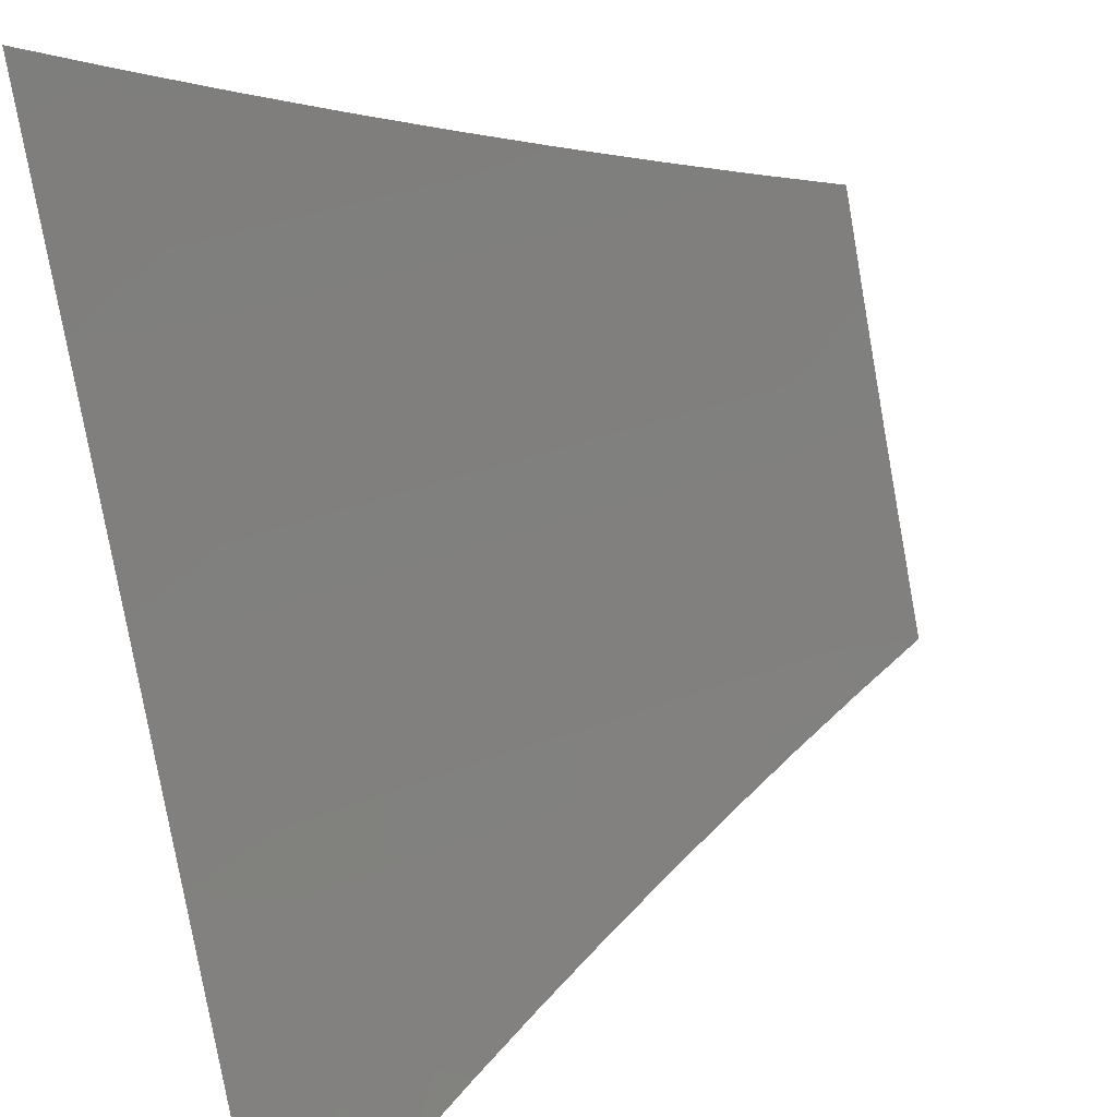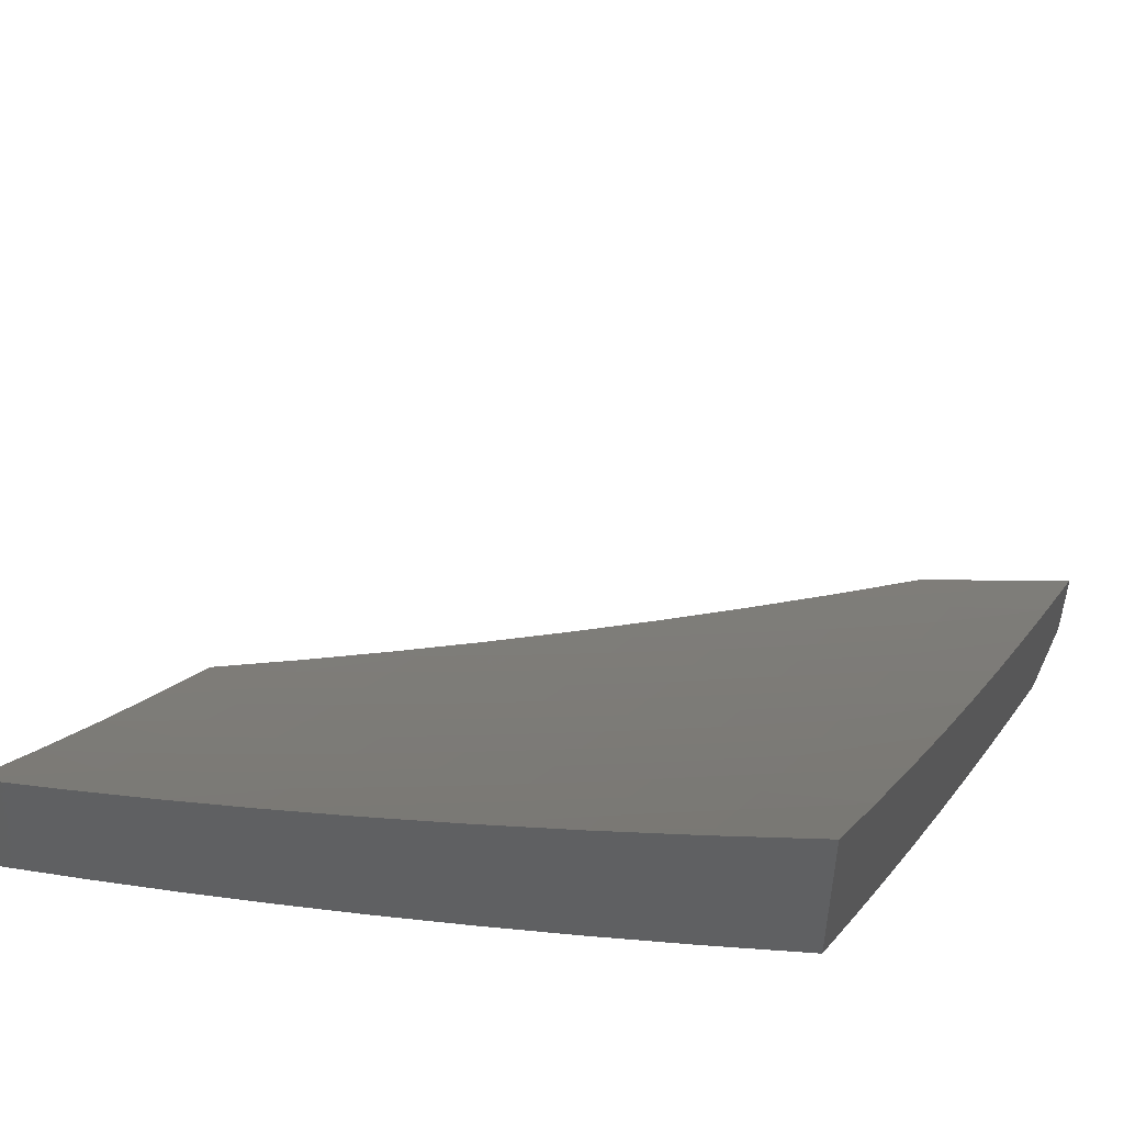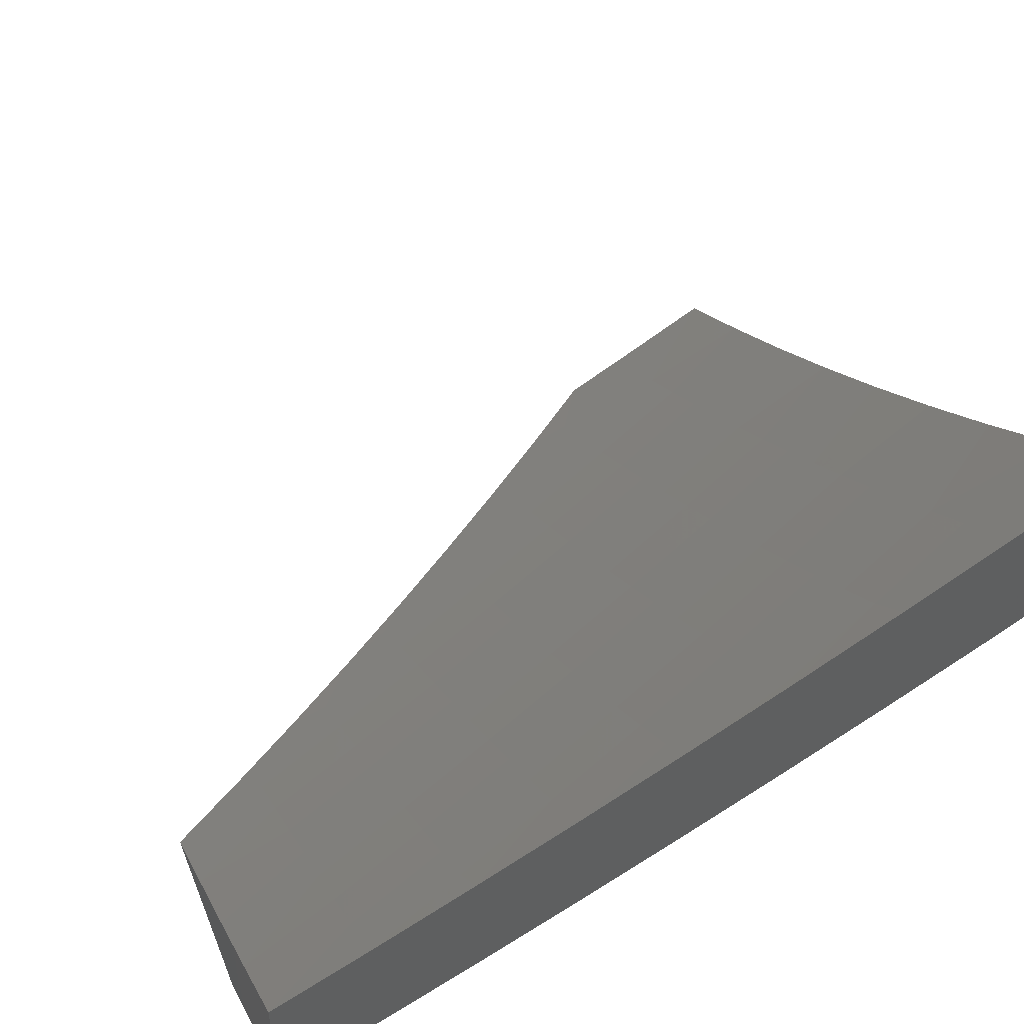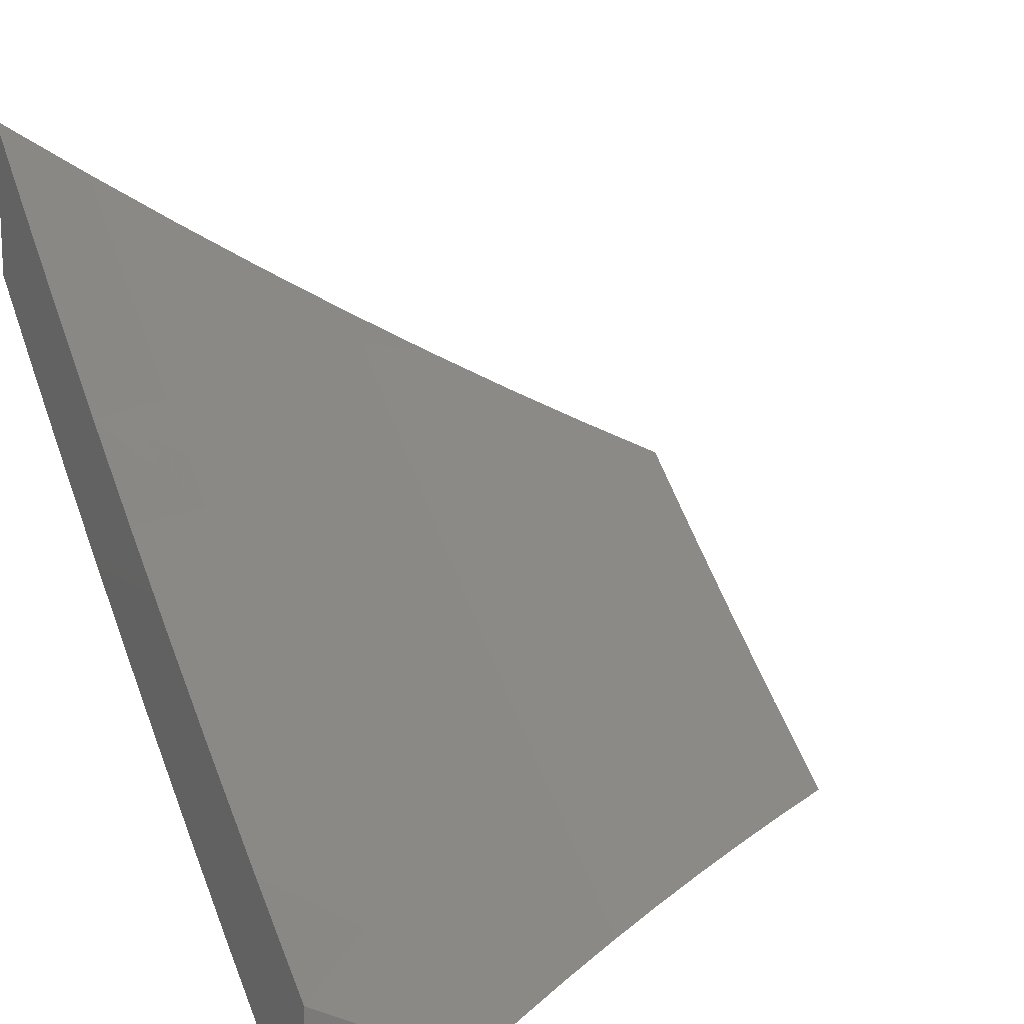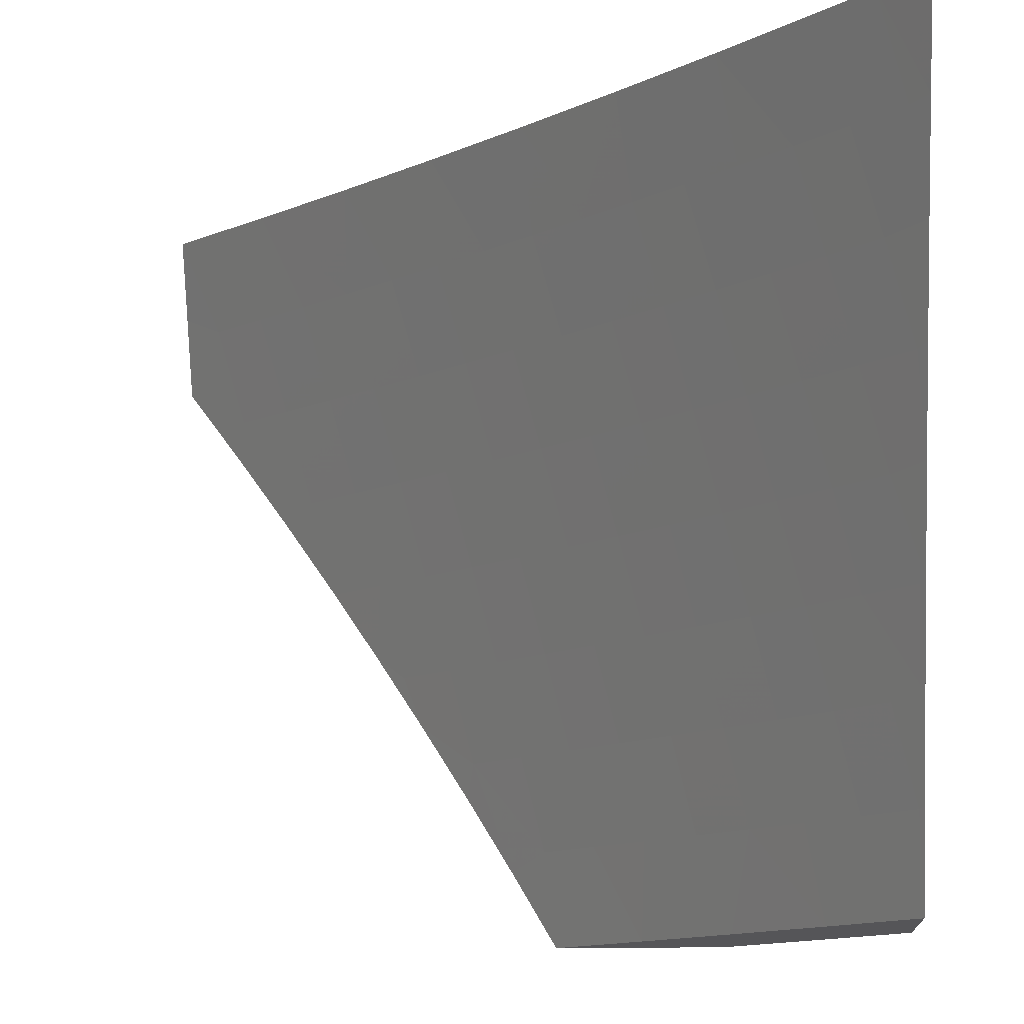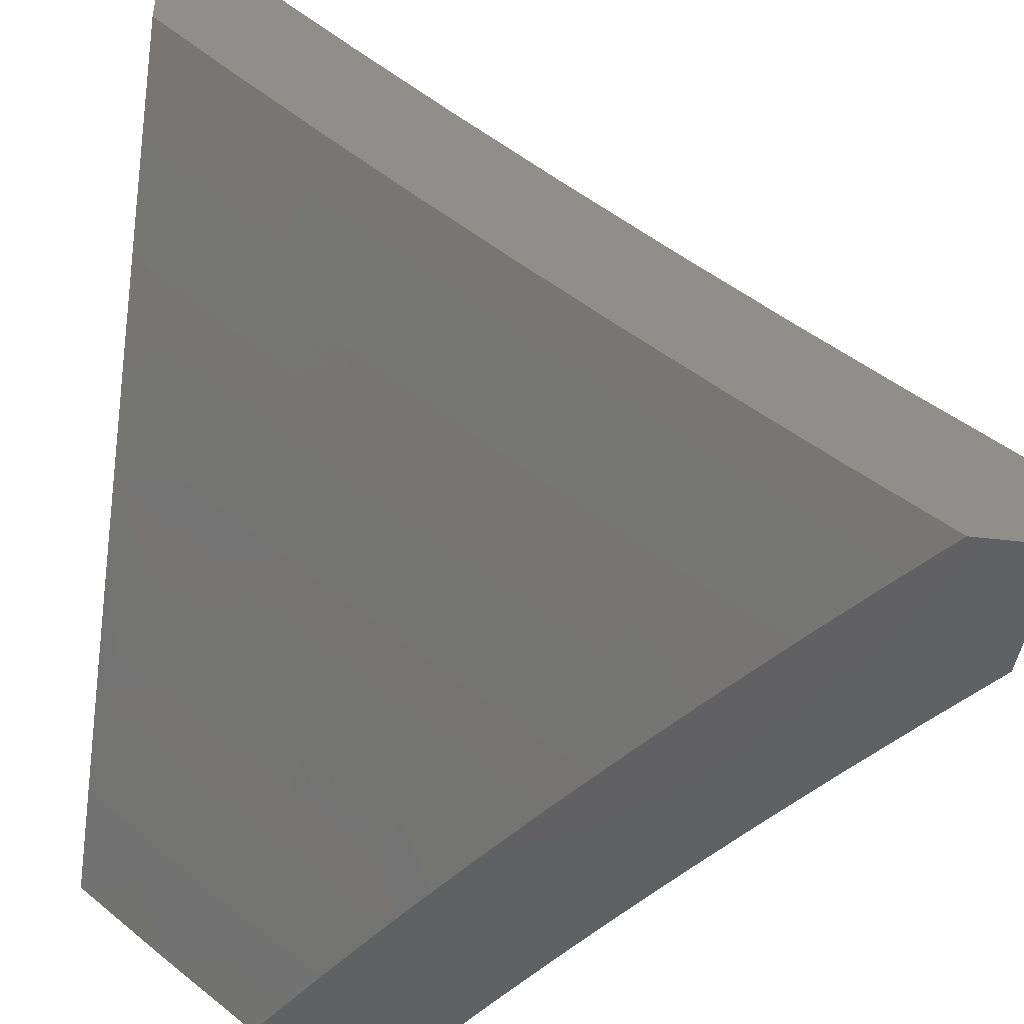
<metadata>
{"format":"stl","ext":"stl","renderer":"f3d","projection":"perspective","resolution":1024,"background":"white","views":[{"elev":60.3,"azim":76.7,"up":"+Y"},{"elev":52.8,"azim":-65.2,"up":"+Y"},{"elev":53.8,"azim":-111.8,"up":"+Y"},{"elev":14.6,"azim":63.0,"up":"+Y"},{"elev":-14.4,"azim":-176.3,"up":"+Z"},{"elev":-44.7,"azim":-8.0,"up":"+Y"}]}
</metadata>
<code>
# stl→obj: 219 verts, 434 faces
v -7 -7.74 4.129
v -7 -7.801 4
v -6.924 -7.836 4.063
v -6.881 -7.901 4
v -6.809 -7.932 4.063
v -6.761 -8 4
v -6.724 -8 4.065
v -6.794 -7.915 4.126
v -6.687 -8 4.13
v -6.779 -7.898 4.189
v -6.662 -7.992 4.189
v -6.647 -7.974 4.252
v -6.649 -8 4.195
v -6.61 -8 4.259
v -6.632 -7.956 4.315
v -6.571 -8 4.323
v -6.617 -7.937 4.377
v -6.531 -8 4.386
v -6.601 -7.918 4.44
v -6.491 -8 4.45
v -6.585 -7.899 4.503
v -6.468 -7.991 4.503
v -6.452 -7.971 4.565
v -6.45 -8 4.512
v -6.409 -8 4.575
v -6.436 -7.951 4.628
v -6.367 -8 4.637
v -6.42 -7.931 4.69
v -6.324 -8 4.698
v -6.403 -7.911 4.752
v -6.281 -8 4.759
v -6.27 -7.979 4.814
v -6.237 -8 4.82
v -6.253 -7.957 4.876
v -6.193 -8 4.881
v -6.236 -7.936 4.938
v -6.148 -8 4.94
v -6.219 -7.914 5
v -6.103 -8 5
v -6.352 -7.847 4.938
v -6.335 -7.825 5
v -6.467 -7.757 4.938
v -6.449 -7.736 5
v -6.58 -7.666 4.938
v -6.562 -7.644 5
v -6.692 -7.572 4.938
v -6.673 -7.552 5
v -6.802 -7.478 4.938
v -6.784 -7.457 5
v -6.912 -7.381 4.938
v -6.892 -7.361 5
v -7 -7.263 5
v -7 -7.337 4.879
v -6.93 -7.401 4.876
v -6.821 -7.498 4.876
v -6.71 -7.593 4.876
v -6.598 -7.687 4.876
v -6.484 -7.778 4.876
v -6.37 -7.869 4.876
v -6.949 -7.421 4.814
v -7 -7.409 4.756
v -6.967 -7.441 4.752
v -6.985 -7.46 4.69
v -6.857 -7.538 4.752
v -6.875 -7.558 4.69
v -6.746 -7.634 4.752
v -6.763 -7.653 4.69
v -6.633 -7.728 4.752
v -6.65 -7.748 4.69
v -6.519 -7.82 4.752
v -6.536 -7.84 4.69
v -7 -7.479 4.633
v -6.893 -7.577 4.628
v -7 -7.547 4.508
v -6.91 -7.596 4.565
v -6.927 -7.615 4.503
v -6.797 -7.692 4.565
v -6.814 -7.711 4.503
v -6.684 -7.787 4.565
v -6.7 -7.806 4.503
v -6.569 -7.88 4.565
v -6.944 -7.633 4.44
v -7 -7.614 4.383
v -6.96 -7.651 4.377
v -6.976 -7.669 4.315
v -6.847 -7.748 4.377
v -6.863 -7.766 4.315
v -6.732 -7.844 4.377
v -6.748 -7.862 4.315
v -7 -7.678 4.256
v -6.992 -7.687 4.252
v -6.879 -7.784 4.252
v -6.764 -7.88 4.252
v -6.894 -7.802 4.189
v -6.909 -7.819 4.126
v -6.831 -7.73 4.44
v -6.716 -7.825 4.44
v -6.781 -7.673 4.628
v -6.667 -7.767 4.628
v -6.552 -7.86 4.628
v -6.728 -7.614 4.814
v -6.839 -7.518 4.814
v -6.616 -7.707 4.814
v -6.502 -7.799 4.814
v -6.387 -7.89 4.814
v -6.65 -7.905 4
v -6.587 -7.898 4.126
v -6.531 -8 4
v -6.517 -7.953 4.126
v -6.47 -8 4.104
v -6.418 -7.97 4.252
v -6.407 -8 4.207
v -6.343 -8 4.309
v -6.387 -7.933 4.377
v -6.318 -7.986 4.377
v -6.356 -7.894 4.503
v -6.287 -7.947 4.503
v -6.324 -7.854 4.628
v -6.255 -7.906 4.628
v -6.29 -7.812 4.752
v -6.222 -7.865 4.752
v -6.256 -7.77 4.876
v -6.188 -7.822 4.876
v -6.131 -7.794 5
v -6.119 -7.873 4.876
v -6 -7.891 5
v -6.05 -7.924 4.876
v -6 -7.946 4.902
v -6 -8 4.803
v -6.656 -7.843 4.126
v -6.768 -7.809 4
v -6.724 -7.786 4.126
v -6.792 -7.73 4.126
v -6.761 -7.694 4.252
v -6.828 -7.637 4.252
v -6.796 -7.601 4.377
v -6.863 -7.544 4.377
v -6.829 -7.507 4.503
v -6.894 -7.449 4.503
v -6.859 -7.411 4.628
v -6.924 -7.354 4.628
v -6.888 -7.315 4.752
v -6.952 -7.257 4.752
v -6.914 -7.217 4.876
v -7 -7.21 4.757
v -6.977 -7.159 4.876
v -7 -7.136 4.879
v -6.941 -7.116 5
v -7 -7.06 5
v -6.885 -7.711 4
v -6.86 -7.673 4.126
v -6.895 -7.58 4.252
v -6.928 -7.486 4.377
v -6.96 -7.391 4.503
v -7 -7.351 4.509
v -6.989 -7.295 4.628
v -7 -7.281 4.633
v -6.927 -7.615 4.126
v -7 -7.611 4
v -6.993 -7.556 4.126
v -7 -7.549 4.129
v -6.962 -7.522 4.252
v -7 -7.485 4.256
v -6.994 -7.428 4.377
v -7 -7.419 4.383
v -6.881 -7.171 5
v -6.85 -7.275 4.876
v -6.76 -7.28 5
v -6.786 -7.332 4.876
v -6.721 -7.389 4.876
v -6.758 -7.429 4.752
v -6.693 -7.486 4.752
v -6.728 -7.525 4.628
v -6.662 -7.582 4.628
v -6.696 -7.62 4.503
v -6.629 -7.676 4.503
v -6.662 -7.714 4.377
v -6.594 -7.77 4.377
v -6.625 -7.807 4.252
v -6.557 -7.862 4.252
v -6.638 -7.387 5
v -6.656 -7.445 4.876
v -6.627 -7.542 4.752
v -6.595 -7.637 4.628
v -6.561 -7.731 4.503
v -6.525 -7.825 4.377
v -6.487 -7.916 4.252
v -6.591 -7.501 4.876
v -6.514 -7.492 5
v -6.525 -7.556 4.876
v -6.458 -7.61 4.876
v -6.494 -7.652 4.752
v -6.426 -7.706 4.752
v -6.46 -7.747 4.628
v -6.392 -7.8 4.628
v -6.425 -7.84 4.503
v -6.388 -7.595 5
v -6.391 -7.664 4.876
v -6.359 -7.759 4.752
v -6.26 -7.696 5
v -6.324 -7.717 4.876
v -6.083 -7.967 4.752
v -6.072 -8 4.707
v -6.142 -8 4.609
v -6.185 -7.958 4.628
v -6.211 -8 4.51
v -6.217 -7.999 4.503
v -6.278 -8 4.41
v -6.457 -7.879 4.377
v -6.493 -7.786 4.503
v -6.528 -7.692 4.628
v -6.56 -7.597 4.752
v -6.693 -7.751 4.252
v -6.729 -7.658 4.377
v -6.763 -7.564 4.503
v -6.794 -7.469 4.628
v -6.823 -7.372 4.752
v -6.153 -7.916 4.752
v -6 -8 5
f 1 2 3
f 3 2 4
f 3 4 5
f 5 4 6
f 5 6 7
f 5 7 8
f 8 7 9
f 8 9 10
f 10 9 11
f 10 11 12
f 12 11 13
f 12 13 14
f 9 13 11
f 12 14 15
f 15 14 16
f 15 16 17
f 17 16 18
f 17 18 19
f 19 18 20
f 19 20 21
f 21 20 22
f 21 22 23
f 23 22 24
f 23 24 25
f 20 24 22
f 23 25 26
f 26 25 27
f 26 27 28
f 28 27 29
f 28 29 30
f 30 29 31
f 30 31 32
f 32 31 33
f 32 33 34
f 34 33 35
f 34 35 36
f 36 35 37
f 36 37 38
f 38 37 39
f 36 38 40
f 40 38 41
f 40 41 42
f 42 41 43
f 42 43 44
f 44 43 45
f 44 45 46
f 46 45 47
f 46 47 48
f 48 47 49
f 48 49 50
f 50 49 51
f 50 51 52
f 52 53 50
f 50 53 54
f 50 54 48
f 48 54 55
f 48 55 46
f 46 55 56
f 46 56 44
f 44 56 57
f 44 57 42
f 42 57 58
f 42 58 40
f 40 58 59
f 40 59 36
f 36 59 34
f 54 53 60
f 60 53 61
f 60 61 62
f 62 61 63
f 62 63 64
f 64 63 65
f 64 65 66
f 66 65 67
f 66 67 68
f 68 67 69
f 68 69 70
f 70 69 71
f 70 71 30
f 30 71 28
f 61 72 63
f 63 72 65
f 65 72 73
f 73 72 74
f 73 74 75
f 75 74 76
f 75 76 77
f 77 76 78
f 77 78 79
f 79 78 80
f 79 80 81
f 81 80 21
f 81 21 23
f 76 74 82
f 82 74 83
f 82 83 84
f 84 83 85
f 84 85 86
f 86 85 87
f 86 87 88
f 88 87 89
f 88 89 17
f 17 89 15
f 83 90 85
f 85 90 91
f 85 91 87
f 87 91 92
f 87 92 89
f 89 92 93
f 89 93 15
f 15 93 12
f 90 1 91
f 91 1 94
f 91 94 92
f 92 94 93
f 94 1 95
f 95 1 3
f 95 3 8
f 8 3 5
f 8 10 95
f 95 10 94
f 82 84 96
f 96 84 86
f 96 86 97
f 97 86 88
f 97 88 19
f 19 88 17
f 76 82 78
f 78 82 96
f 78 96 80
f 80 96 97
f 80 97 21
f 21 97 19
f 73 75 98
f 98 75 77
f 98 77 99
f 99 77 79
f 99 79 100
f 100 79 81
f 100 81 26
f 26 81 23
f 65 73 67
f 67 73 98
f 67 98 69
f 69 98 99
f 69 99 71
f 71 99 100
f 71 100 28
f 28 100 26
f 66 101 64
f 64 101 102
f 64 102 62
f 62 102 60
f 101 56 102
f 102 56 55
f 102 55 60
f 60 55 54
f 101 66 103
f 103 66 68
f 103 68 104
f 104 68 70
f 104 70 105
f 105 70 30
f 105 30 32
f 56 101 57
f 57 101 103
f 57 103 58
f 58 103 104
f 58 104 59
f 59 104 105
f 59 105 34
f 34 105 32
f 12 93 10
f 10 93 94
f 106 107 108
f 108 107 109
f 108 109 110
f 110 109 111
f 110 111 112
f 112 111 113
f 113 111 114
f 113 114 115
f 115 114 116
f 115 116 117
f 117 116 118
f 117 118 119
f 119 118 120
f 119 120 121
f 121 120 122
f 121 122 123
f 123 122 124
f 123 124 125
f 125 124 126
f 125 126 127
f 127 126 128
f 127 128 129
f 107 106 130
f 130 106 131
f 130 131 132
f 132 131 133
f 132 133 134
f 134 133 135
f 134 135 136
f 136 135 137
f 136 137 138
f 138 137 139
f 138 139 140
f 140 139 141
f 140 141 142
f 142 141 143
f 142 143 144
f 144 143 145
f 144 145 146
f 146 145 147
f 146 147 148
f 148 147 149
f 131 150 133
f 133 150 151
f 133 151 135
f 135 151 152
f 135 152 137
f 137 152 153
f 137 153 139
f 139 153 154
f 139 154 141
f 141 154 155
f 141 155 156
f 156 155 157
f 156 157 143
f 143 157 145
f 151 150 158
f 158 150 159
f 158 159 160
f 160 159 161
f 160 161 162
f 162 161 163
f 162 163 153
f 153 163 164
f 153 164 154
f 154 164 165
f 154 165 155
f 163 165 164
f 148 166 146
f 146 166 144
f 144 166 167
f 167 166 168
f 167 168 169
f 169 168 170
f 169 170 171
f 171 170 172
f 171 172 173
f 173 172 174
f 173 174 175
f 175 174 176
f 175 176 177
f 177 176 178
f 177 178 179
f 179 178 180
f 179 180 107
f 107 180 109
f 168 181 170
f 170 181 182
f 170 182 172
f 172 182 183
f 172 183 174
f 174 183 184
f 174 184 176
f 176 184 185
f 176 185 178
f 178 185 186
f 178 186 180
f 180 186 187
f 180 187 109
f 109 187 111
f 182 181 188
f 188 181 189
f 188 189 190
f 190 189 191
f 190 191 192
f 192 191 193
f 192 193 194
f 194 193 195
f 194 195 196
f 196 195 116
f 196 116 114
f 189 197 191
f 191 197 198
f 191 198 193
f 193 198 199
f 193 199 195
f 195 199 118
f 195 118 116
f 197 200 198
f 198 200 201
f 198 201 199
f 199 201 120
f 199 120 118
f 201 200 122
f 122 200 124
f 127 129 202
f 202 129 203
f 202 203 204
f 202 204 205
f 205 204 206
f 205 206 207
f 207 206 208
f 207 208 117
f 117 208 115
f 208 113 115
f 114 111 209
f 209 111 187
f 209 187 186
f 114 209 196
f 196 209 210
f 196 210 194
f 194 210 211
f 194 211 192
f 192 211 212
f 192 212 190
f 190 212 188
f 210 209 186
f 122 120 201
f 107 130 179
f 179 130 213
f 179 213 177
f 177 213 214
f 177 214 175
f 175 214 215
f 175 215 173
f 173 215 216
f 173 216 171
f 171 216 217
f 171 217 169
f 169 217 167
f 210 186 185
f 210 185 211
f 211 185 184
f 211 184 212
f 212 184 183
f 212 183 188
f 188 183 182
f 132 134 213
f 213 134 214
f 215 214 136
f 136 214 134
f 130 132 213
f 216 215 138
f 138 215 136
f 217 216 140
f 140 216 138
f 162 153 152
f 160 162 158
f 158 162 152
f 158 152 151
f 167 217 142
f 142 217 140
f 144 167 142
f 156 143 141
f 121 123 218
f 218 123 125
f 218 125 202
f 202 125 127
f 119 121 205
f 205 121 218
f 205 218 202
f 117 119 207
f 207 119 205
f 219 39 129
f 129 39 37
f 129 37 203
f 203 37 35
f 203 35 33
f 203 33 204
f 204 33 31
f 204 31 29
f 204 29 206
f 206 29 27
f 206 27 208
f 208 27 25
f 208 25 24
f 208 24 113
f 113 24 20
f 113 20 18
f 113 18 112
f 112 18 16
f 112 16 110
f 110 16 14
f 110 14 13
f 110 13 108
f 108 13 9
f 108 9 7
f 7 6 108
f 4 131 6
f 6 131 106
f 6 106 108
f 131 4 150
f 150 4 2
f 150 2 159
f 51 166 52
f 52 166 148
f 52 148 149
f 166 51 168
f 168 51 49
f 168 49 181
f 181 49 47
f 181 47 189
f 189 47 45
f 189 45 197
f 197 45 43
f 197 43 200
f 200 43 41
f 200 41 124
f 124 41 38
f 124 38 126
f 126 38 39
f 126 39 219
f 2 1 159
f 159 1 161
f 161 1 90
f 161 90 163
f 163 90 83
f 163 83 165
f 165 83 74
f 165 74 72
f 165 72 155
f 155 72 61
f 155 61 157
f 157 61 53
f 157 53 145
f 145 53 52
f 145 52 147
f 147 52 149
f 129 128 219
f 219 128 126

</code>
